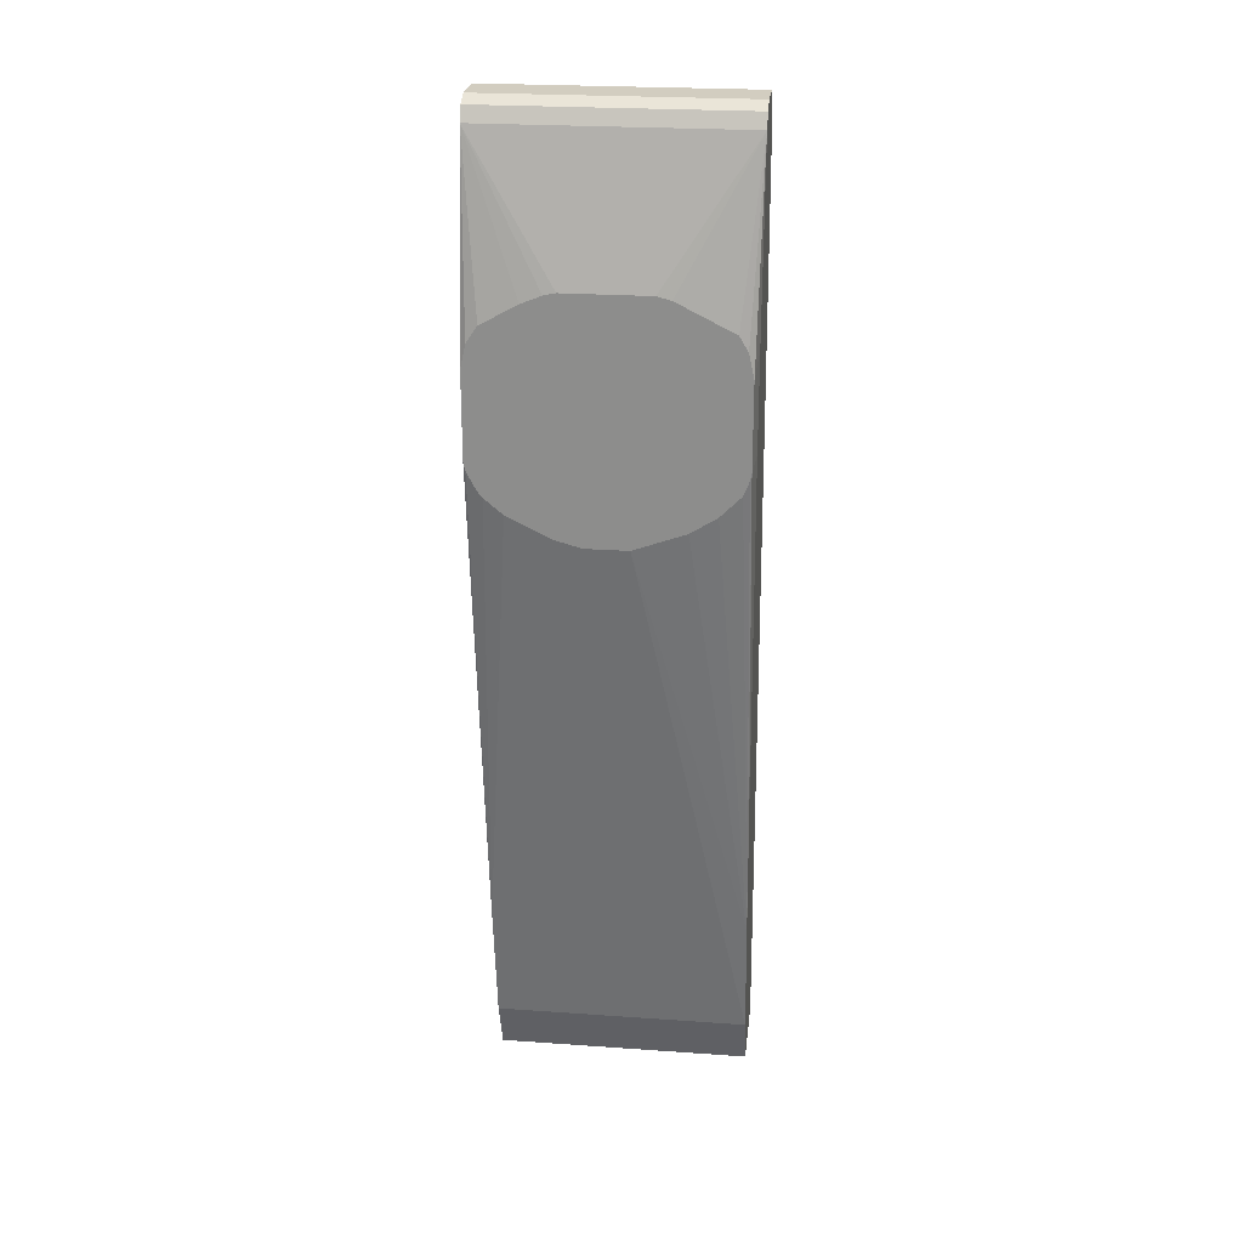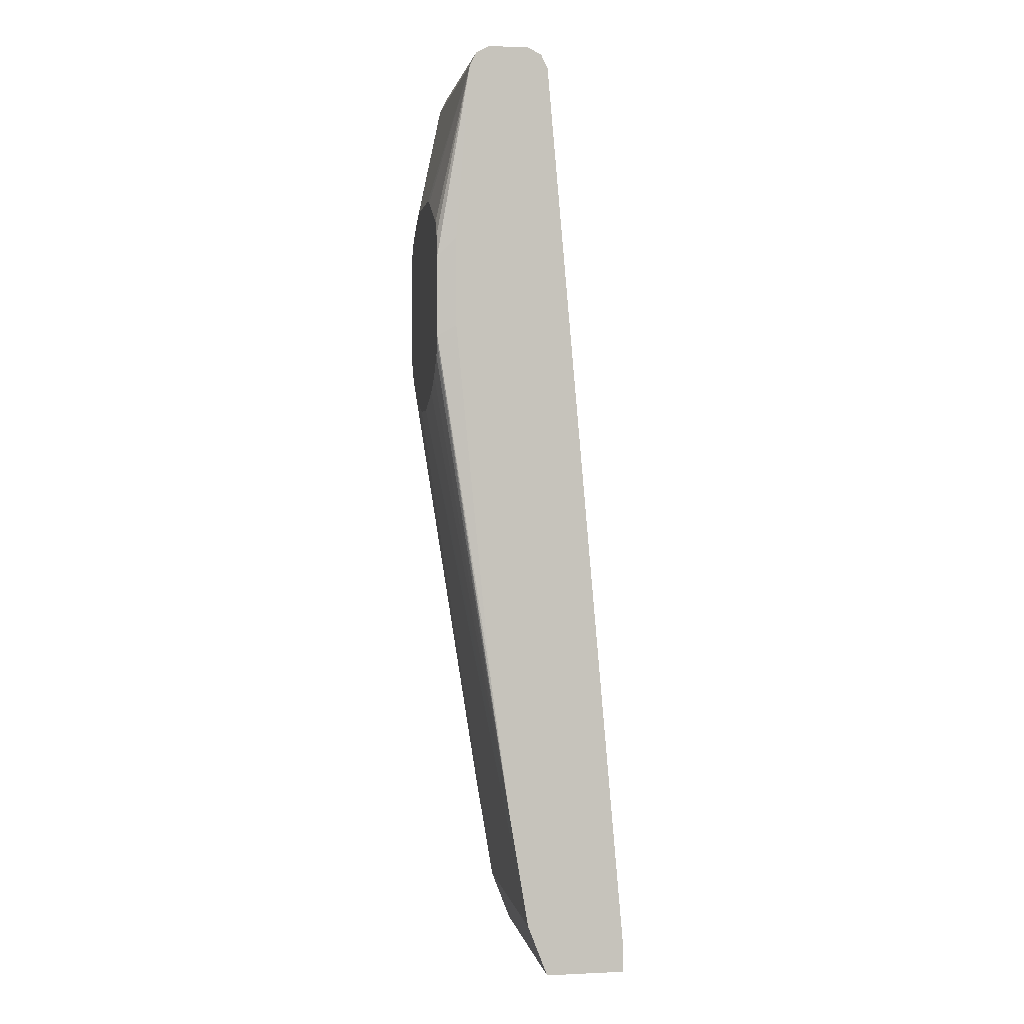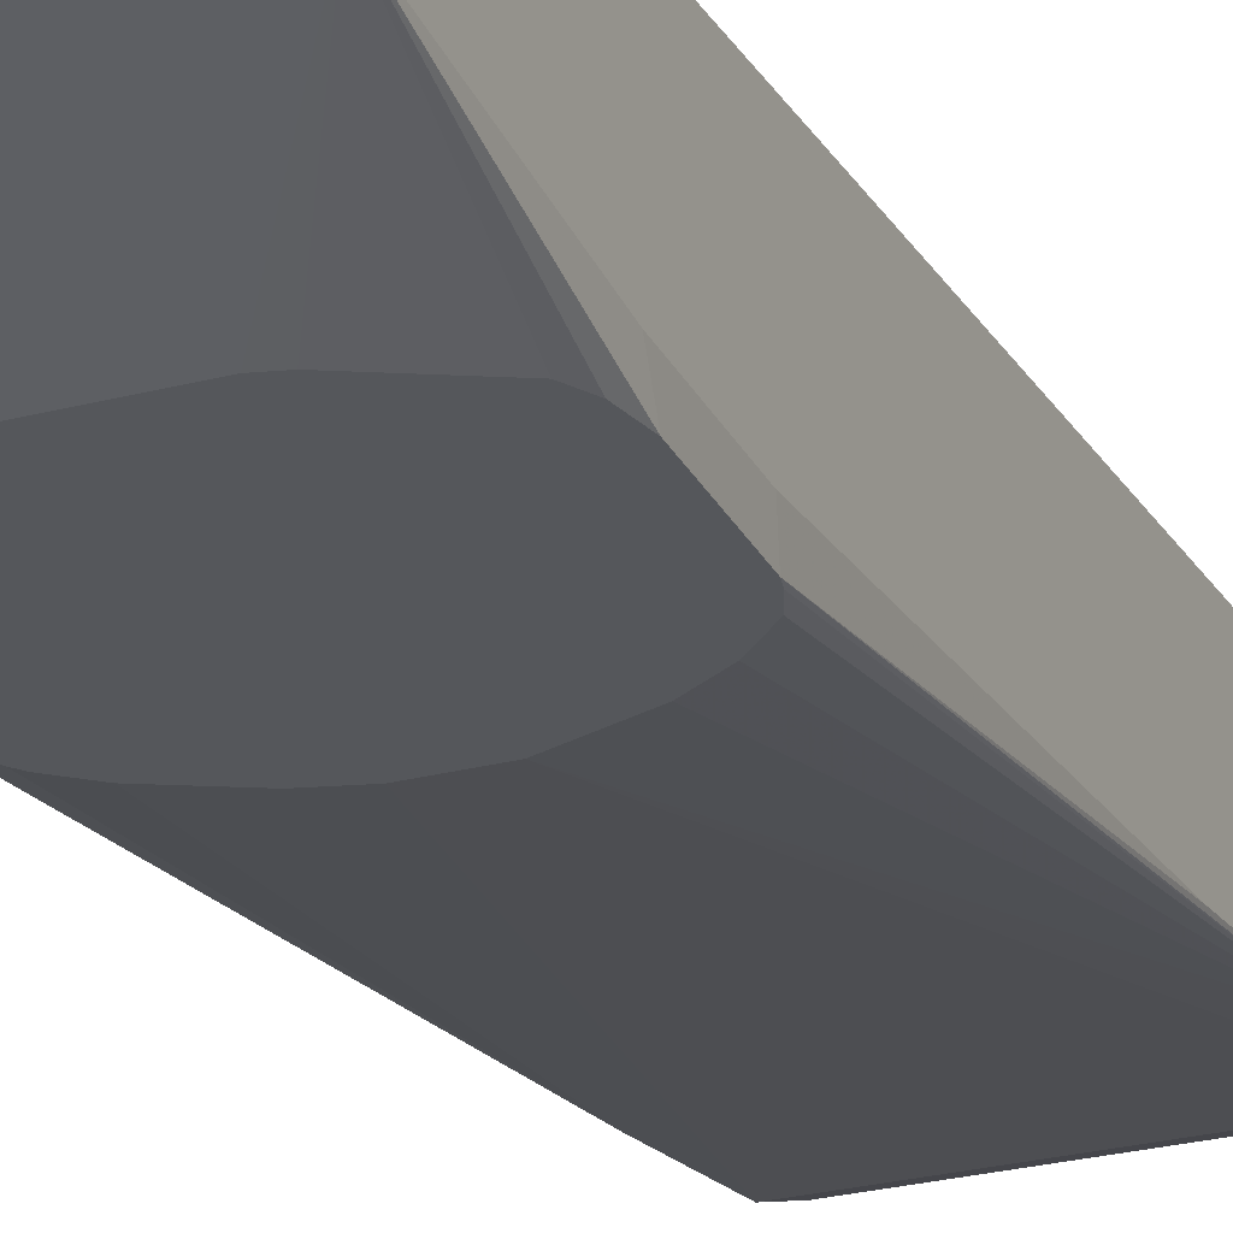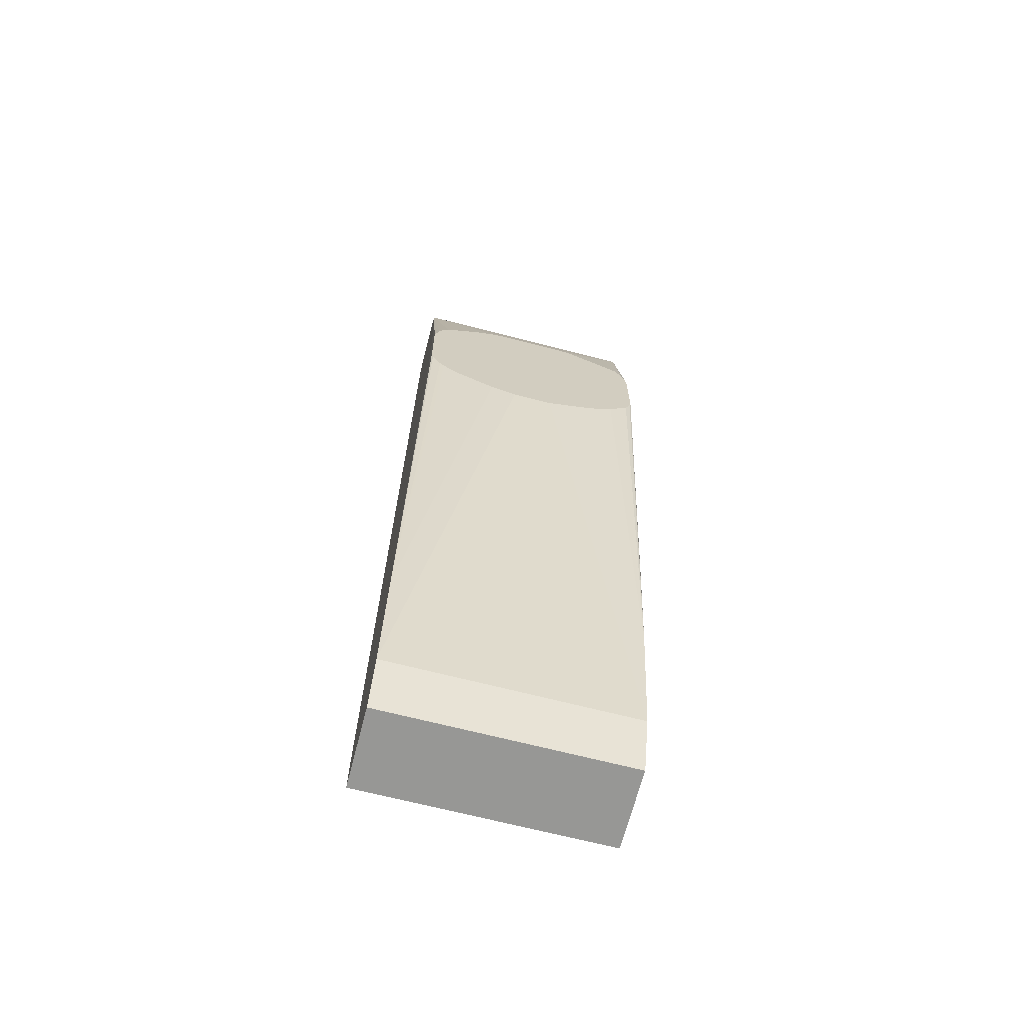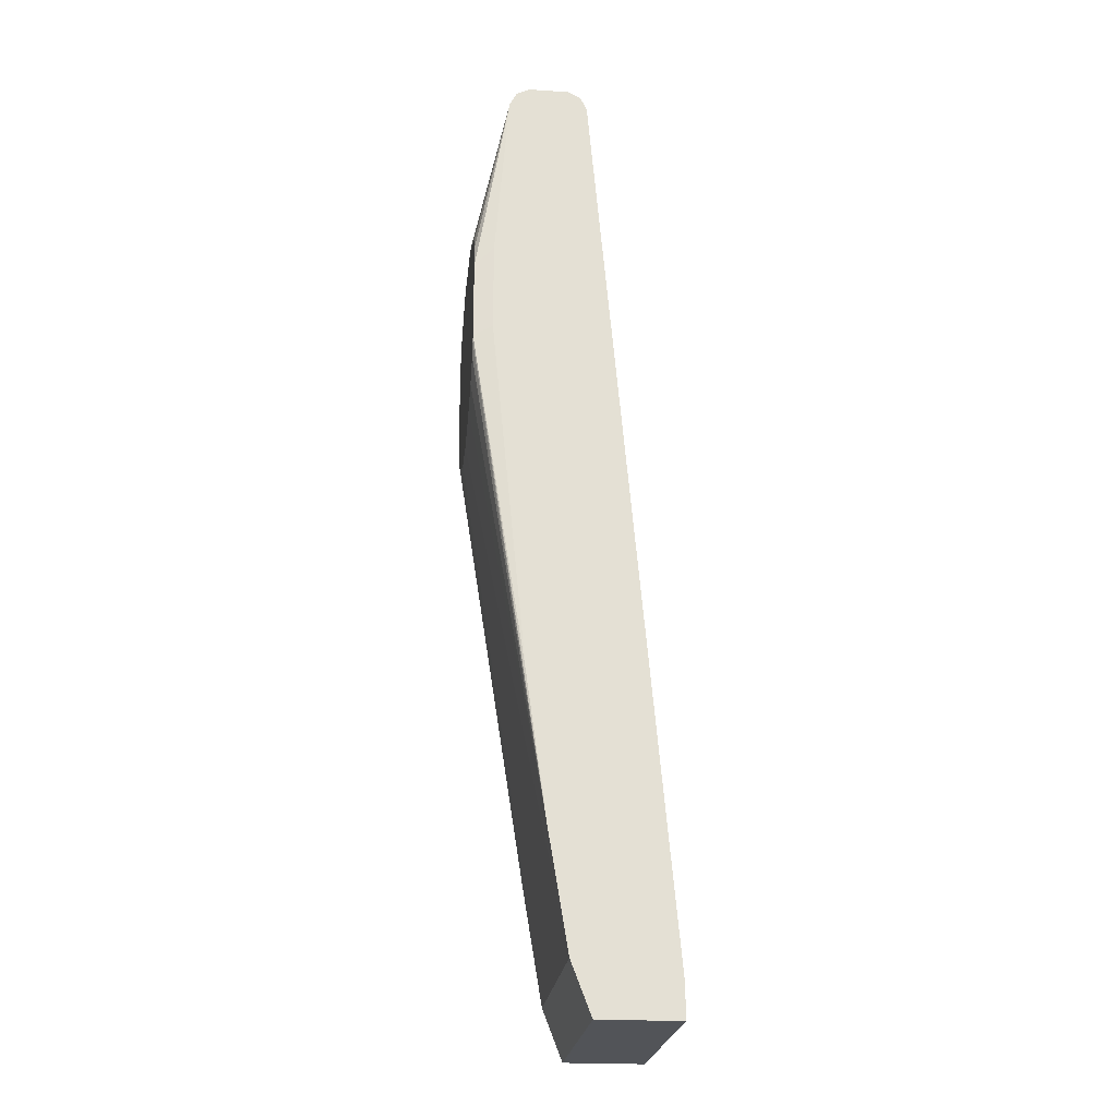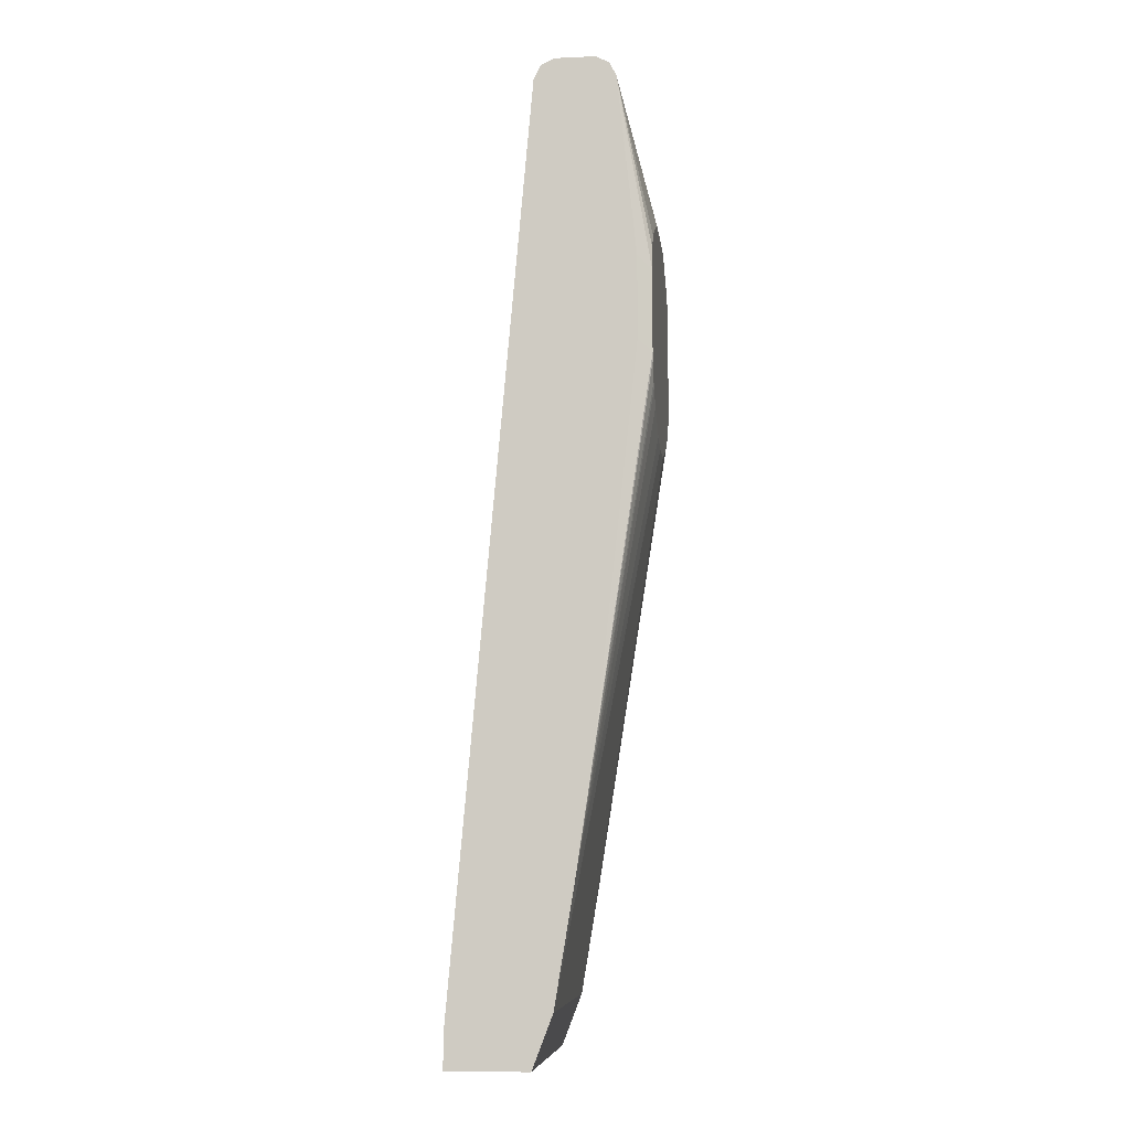
<metadata>
{"format":"obj","ext":"obj","renderer":"f3d","projection":"perspective","resolution":1024,"background":"white","views":[{"elev":24.5,"azim":-173.4,"up":"+Y"},{"elev":1.5,"azim":-99.4,"up":"+Y"},{"elev":-26.7,"azim":-157.8,"up":"+Z"},{"elev":-68.1,"azim":165.5,"up":"+Y"},{"elev":-23.1,"azim":-96.0,"up":"+Y"},{"elev":-8.3,"azim":96.5,"up":"+Y"}]}
</metadata>
<code>
v 0.1009 0.5865 -0.2179
v -0.1031 0.5977 -0.2235
v -0.1031 0.5865 -0.2179
v -0.1031 0.6033 -0.2346
v 0.1009 0.6033 -0.2346
v 0.1009 0.5977 -0.2235
v 0.1009 -0.1943 -0.1508
v 0.1009 -0.1672 -0.1508
v -0.1031 -0.1943 -0.1508
v -0.1031 -0.1676 -0.1508
v -0.1031 0.5865 -0.2849
v -0.1031 -0.1508 -0.2346
v -0.1031 -0.1943 -0.2179
v 0.1009 -0.1943 -0.2179
v 0.1009 -0.1508 -0.2346
v 0.1009 0.3687 -0.3009
v 0.1009 -0.05029 -0.2514
v 0.1009 0.06747 -0.2681
v 0.1006 0.3576 -0.3127
v 0.09911 0.3512 -0.3127
v 0.09126 0.3362 -0.3127
v 0.08747 0.3315 -0.3127
v 0.07273 0.3193 -0.3127
v 0.03922 0.3025 -0.3127
v 0.01713 0.2964 -0.3127
v -0.01674 0.2964 -0.3127
v -0.05762 0.311 -0.3127
v -0.1031 -0.05029 -0.2514
v -0.1031 0.06759 -0.2676
v -0.1005 0.3576 -0.3127
v -0.09928 0.3519 -0.3127
v -0.09483 0.3407 -0.3127
v -0.07825 0.3241 -0.3127
v -0.0895 0.4553 -0.3127
v 0.05883 0.4721 -0.3127
v 0.1006 0.4247 -0.3127
v 0.1009 0.4369 -0.3009
v 0.1009 0.5865 -0.2849
v 0.09636 0.4435 -0.3127
v 0.08759 0.4563 -0.3127
v 0.04289 0.4786 -0.3127
v 0.03351 0.4807 -0.3127
v -0.03352 0.4807 -0.3127
v -0.04456 0.4778 -0.3127
v -0.09635 0.4435 -0.3127
v -0.1005 0.4247 -0.3127
v -0.1031 0.3661 -0.2966
v -0.1031 0.4408 -0.2966
v -0.1031 0.5977 -0.2793
v 0.1009 0.5977 -0.2793
v 0.1009 0.6033 -0.2681
v -0.1031 0.6033 -0.2681
f 43 35 34
f 41 42 38
f 41 35 42
f 42 35 43
f 44 43 34
f 44 11 43
f 44 34 11
f 41 38 35
f 43 11 38
f 40 35 38
f 21 23 19
f 39 36 40
f 39 40 38
f 39 38 36
f 36 38 37
f 36 37 19
f 36 19 35
f 35 19 34
f 34 19 30
f 23 25 19
f 45 11 34
f 40 36 35
f 45 46 11
f 38 5 16
f 46 34 30
f 4 11 3
f 16 5 7
f 37 16 19
f 37 38 16
f 25 30 19
f 51 5 38
f 51 52 5
f 52 4 5
f 52 11 4
f 49 11 52
f 45 34 46
f 49 52 51
f 50 51 38
f 50 38 49
f 49 38 11
f 29 47 30
f 29 12 47
f 47 12 11
f 48 47 11
f 48 11 46
f 48 46 47
f 46 30 47
f 50 49 51
f 27 30 25
f 42 43 38
f 33 28 32
f 15 16 7
f 14 7 9
f 14 15 7
f 14 12 15
f 13 12 14
f 13 14 9
f 13 9 12
f 12 9 11
f 9 3 11
f 8 1 3
f 17 16 15
f 10 8 3
f 10 9 8
f 8 9 7
f 8 7 1
f 6 2 1
f 6 1 5
f 6 5 2
f 2 5 4
f 2 4 3
f 2 3 1
f 33 27 28
f 10 3 9
f 18 16 17
f 1 7 5
f 18 17 19
f 33 32 27
f 18 19 16
f 32 30 27
f 31 30 32
f 31 32 28
f 28 29 30
f 28 12 29
f 26 12 28
f 26 28 27
f 26 27 25
f 26 25 12
f 31 28 30
f 17 15 25
f 25 15 12
f 20 17 21
f 22 21 17
f 20 19 17
f 22 23 21
f 24 23 17
f 24 25 23
f 24 17 25
f 22 17 23
f 20 21 19

</code>
